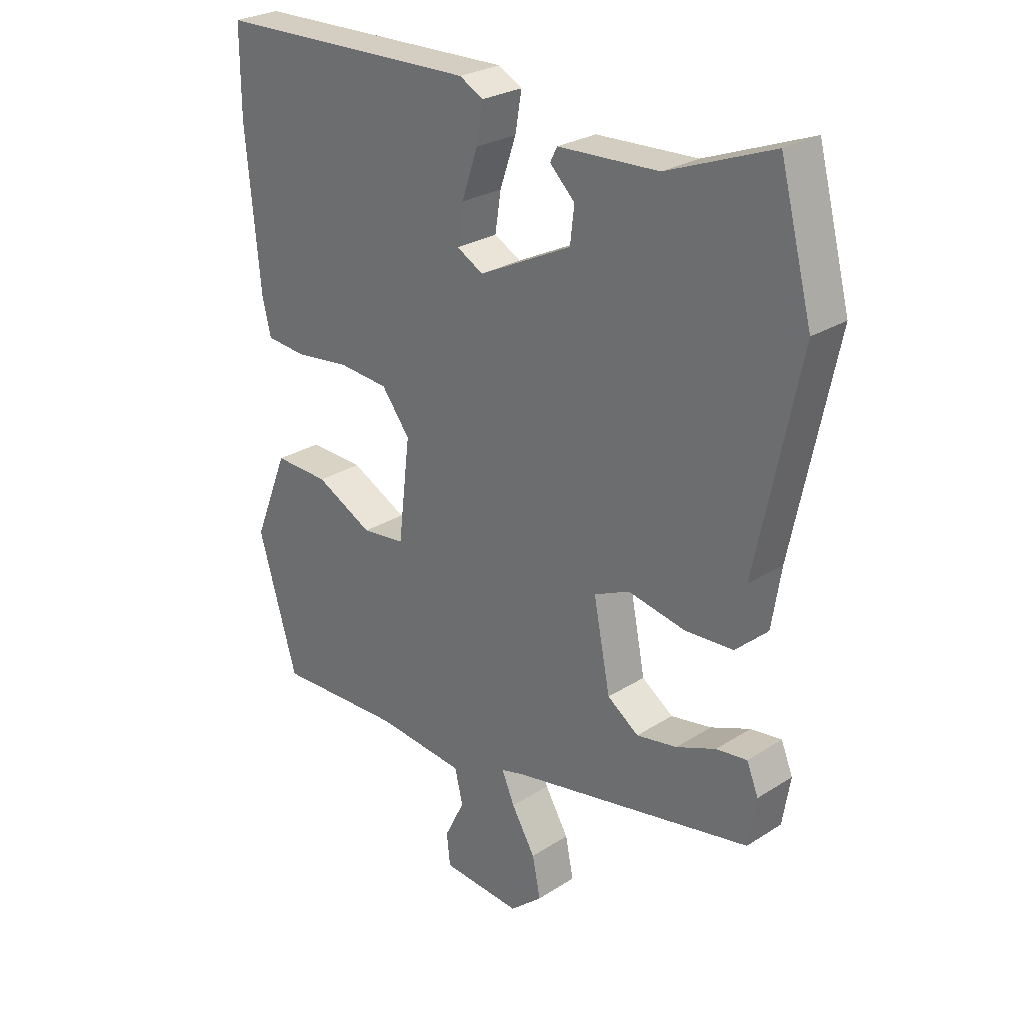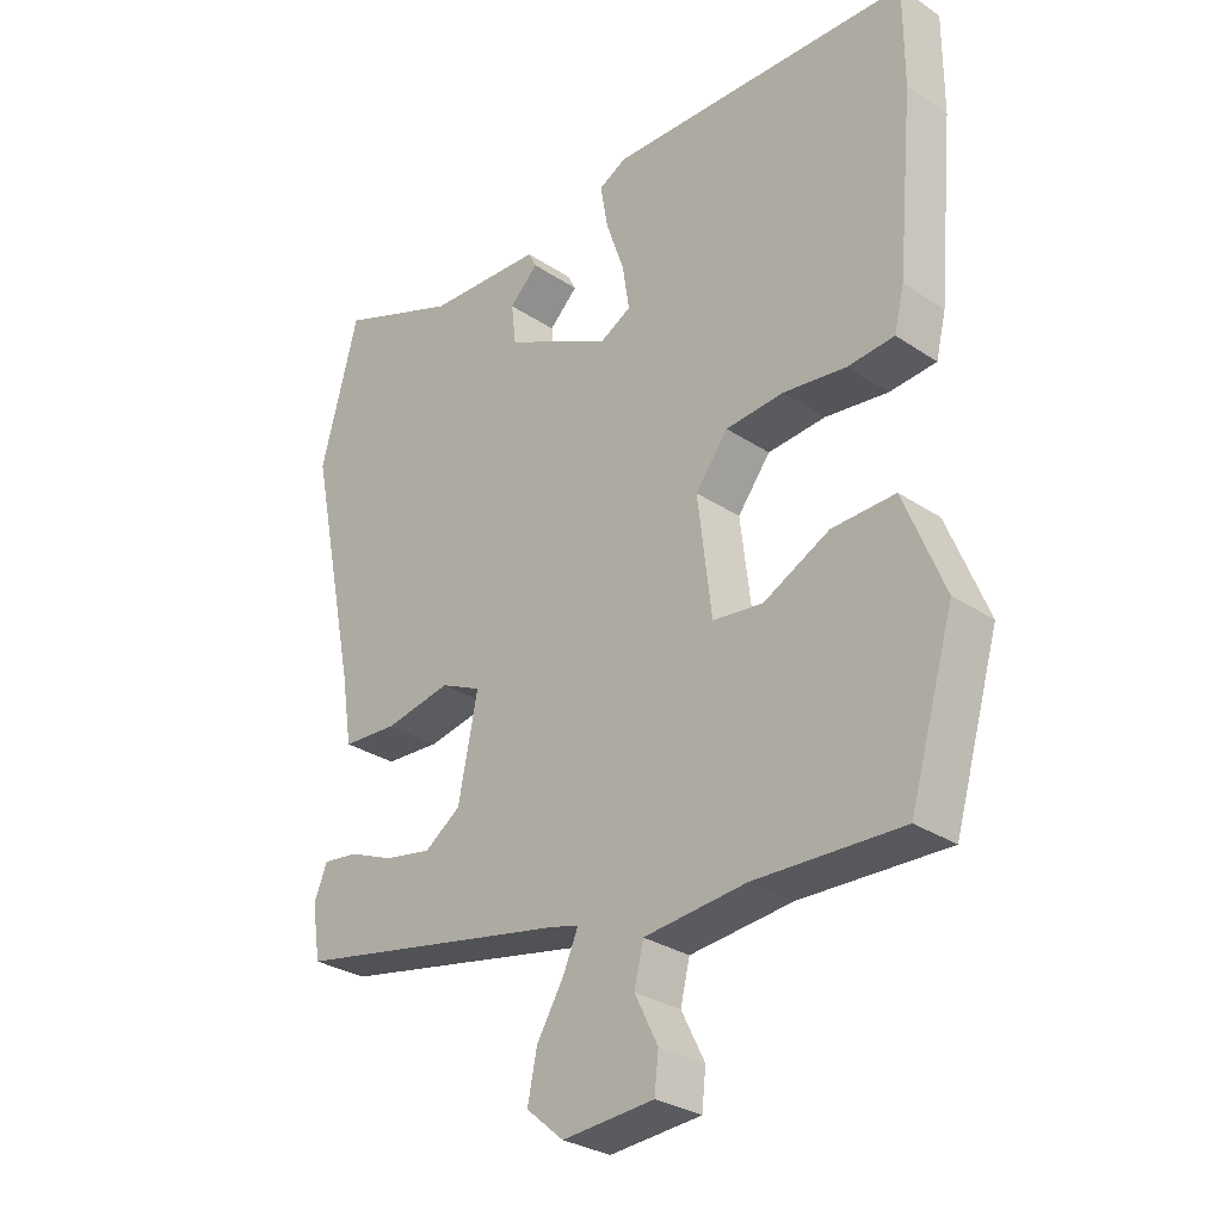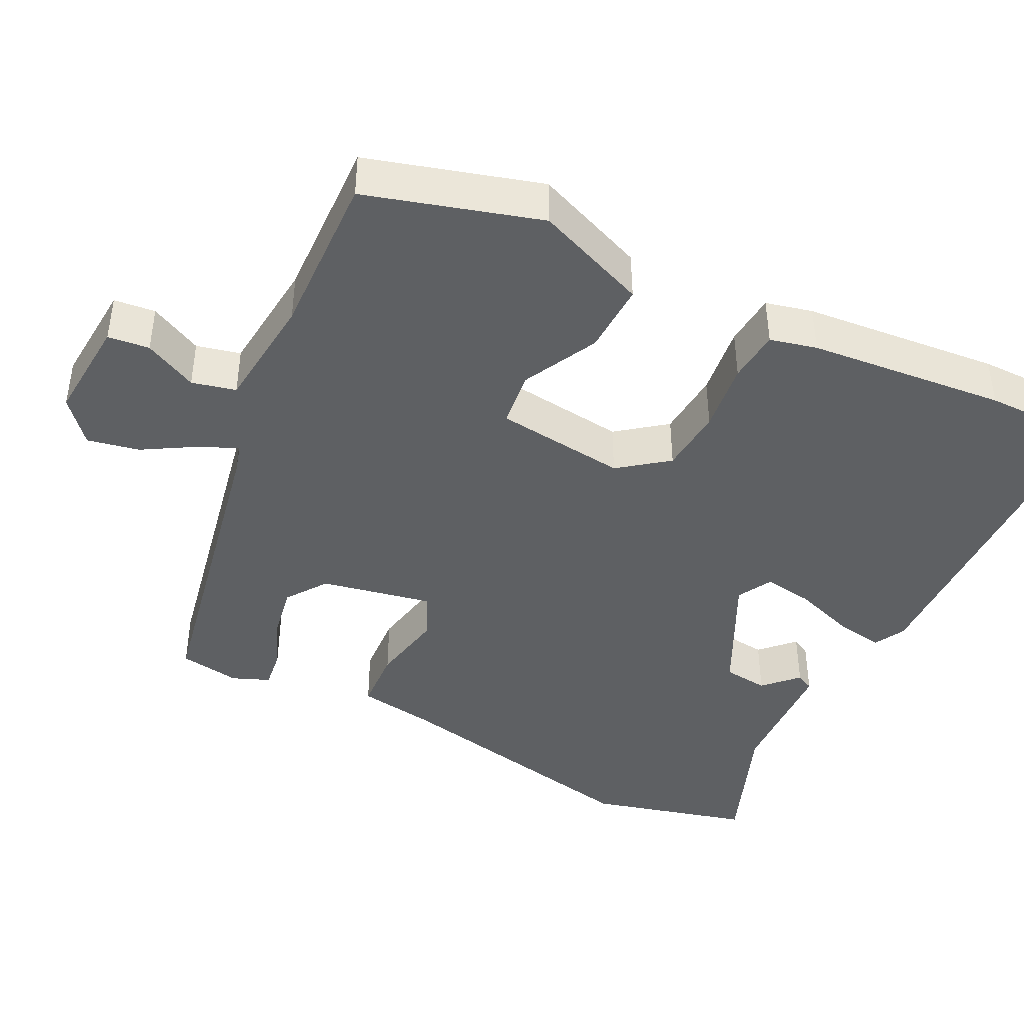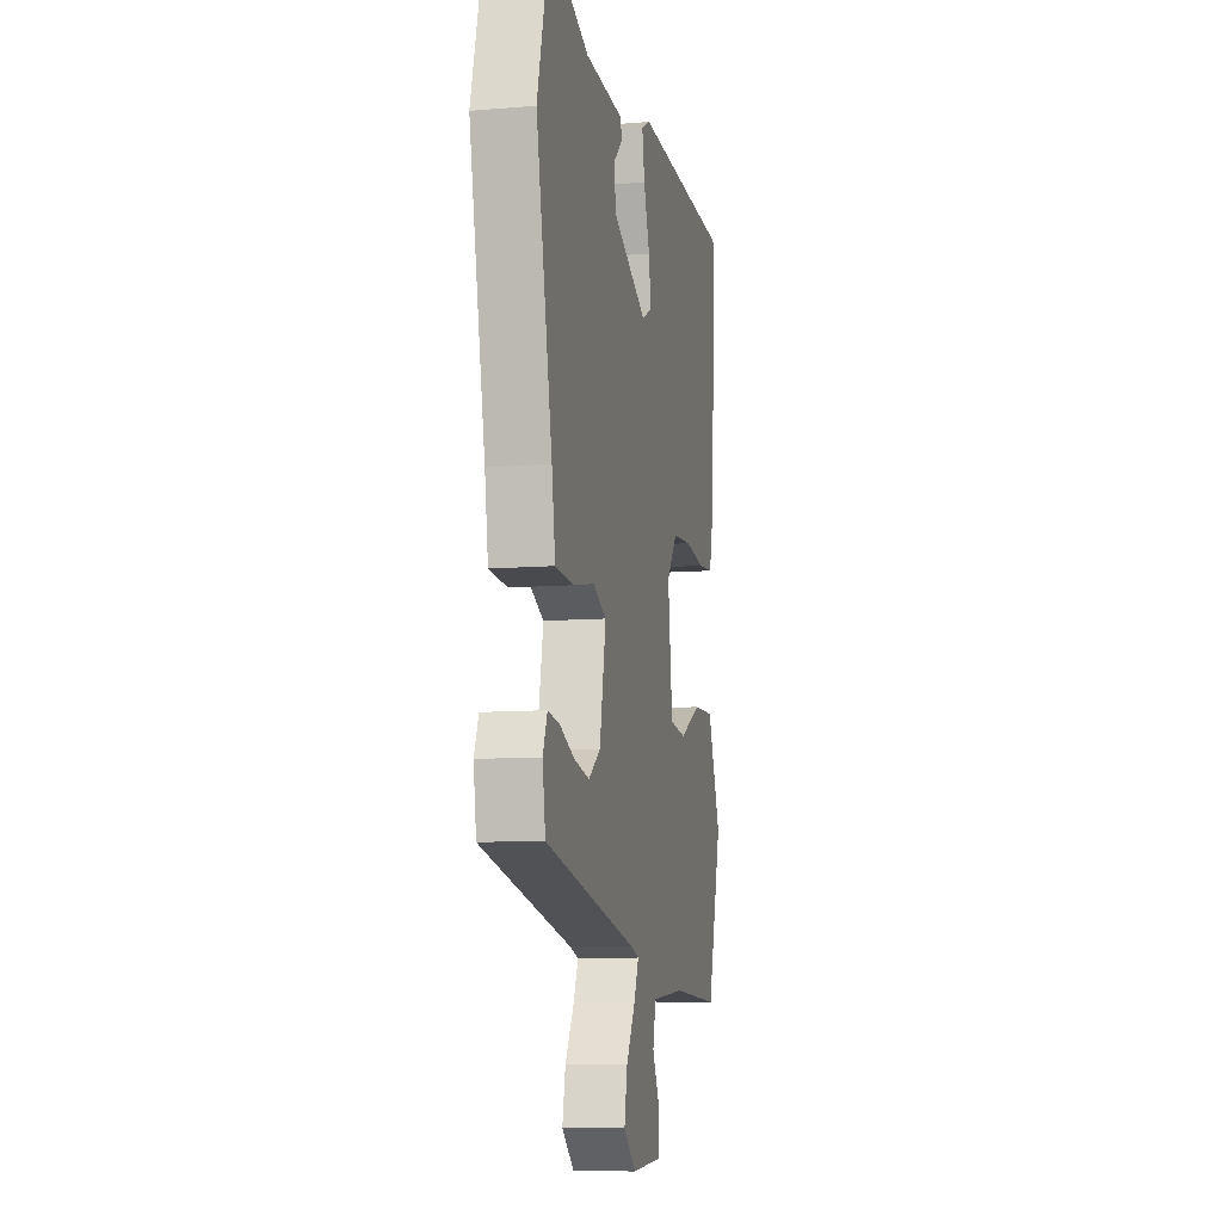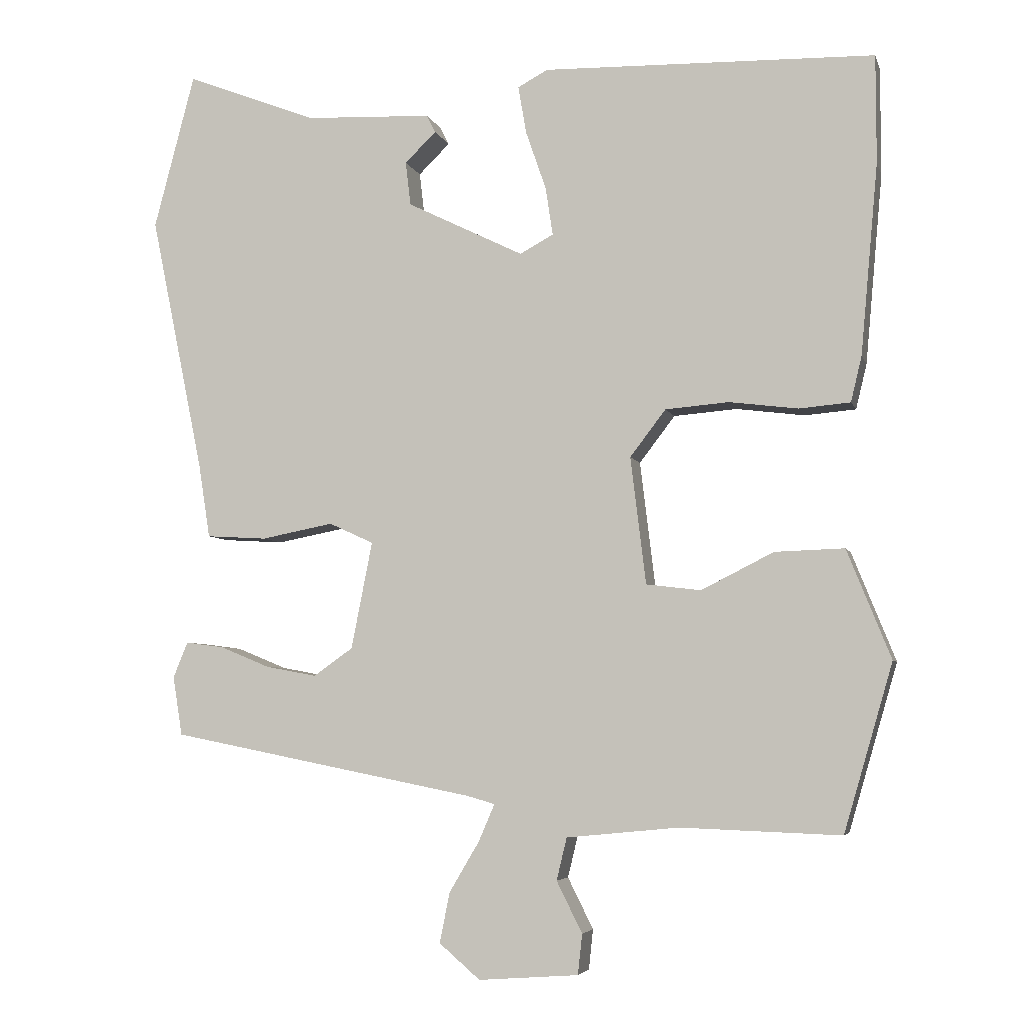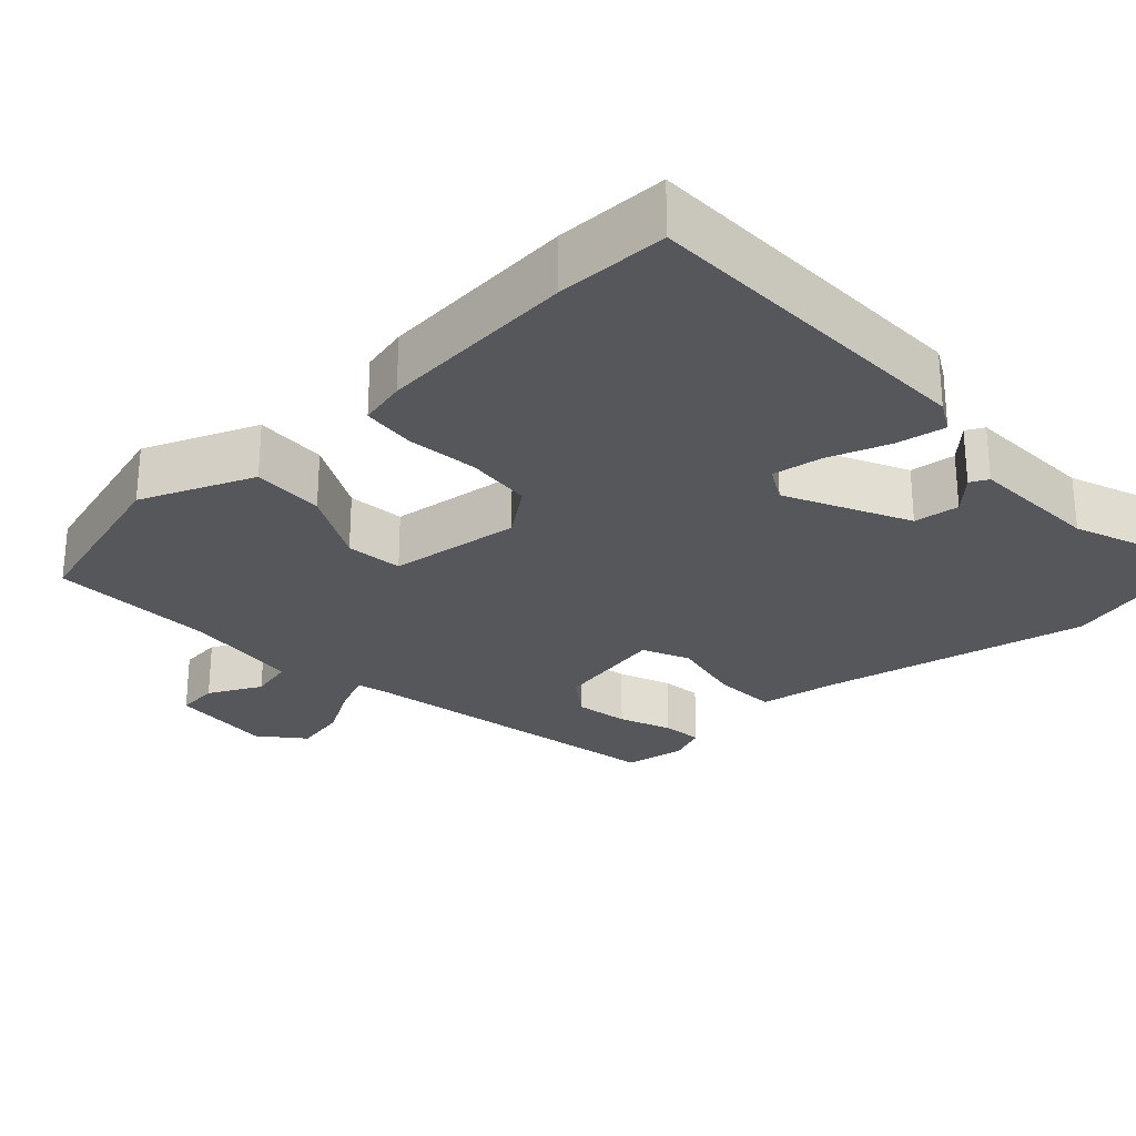
<metadata>
{"format":"obj","ext":"obj","renderer":"f3d","projection":"perspective","resolution":1024,"background":"white","views":[{"elev":26.7,"azim":45.3,"up":"+Z"},{"elev":-29.7,"azim":-134.2,"up":"+Z"},{"elev":-42.5,"azim":-116.5,"up":"+Y"},{"elev":-9.7,"azim":102.0,"up":"+Z"},{"elev":-5.3,"azim":-165.9,"up":"+Z"},{"elev":-27.1,"azim":-47.5,"up":"+Y"}]}
</metadata>
<code>
v 0.483 0.07 0.563
v 0.539 0.07 0.35
v 0.466 0.07 -0.003
v 0.45 0.07 -0.105
v 0.367 0.07 -0.11
v 0.268 0.07 -0.091
v 0.207 0.07 -0.119
v 0.236 0.07 -0.266
v 0.29 0.07 -0.304
v 0.36 0.07 -0.291
v 0.428 0.07 -0.263
v 0.481 0.07 -0.256
v 0.501 0.07 -0.305
v 0.488 0.07 -0.386
v 0.069 0.07 -0.469
v 0.03 0.07 -0.48
v 0.052 0.07 -0.531
v 0.093 0.07 -0.6
v 0.107 0.07 -0.669
v 0.051 0.07 -0.717
v -0.086 0.07 -0.707
v -0.092 0.07 -0.652
v -0.057 0.07 -0.582
v -0.071 0.07 -0.524
v -0.225 0.07 -0.509
v -0.444 0.07 -0.517
v -0.511 0.07 -0.288
v -0.451 0.07 -0.139
v -0.356 0.07 -0.142
v -0.257 0.07 -0.192
v -0.182 0.07 -0.183
v -0.161 0.07 -0.009
v -0.21 0.07 0.055
v -0.297 0.07 0.062
v -0.391 0.07 0.05
v -0.461 0.07 0.056
v -0.476 0.07 0.118
v -0.5 0.07 0.38
v -0.5 0.07 0.527
v -0.045 0.07 0.539
v -0.004 0.07 0.517
v -0.015 0.07 0.452
v -0.043 0.07 0.371
v -0.053 0.07 0.305
v -0.007 0.07 0.28
v 0.153 0.07 0.359
v 0.16 0.07 0.419
v 0.117 0.07 0.461
v 0.129 0.07 0.485
v 0.302 0.07 0.493
v 0.483 0 0.563
v 0.539 0 0.35
v 0.466 0 -0.003
v 0.45 0 -0.105
v 0.367 0 -0.11
v 0.268 0 -0.091
v 0.207 0 -0.119
v 0.236 0 -0.266
v 0.29 0 -0.304
v 0.36 0 -0.291
v 0.428 0 -0.263
v 0.481 0 -0.256
v 0.501 0 -0.305
v 0.488 0 -0.386
v 0.069 0 -0.469
v 0.03 0 -0.48
v 0.052 0 -0.531
v 0.093 0 -0.6
v 0.107 0 -0.669
v 0.051 0 -0.717
v -0.086 0 -0.707
v -0.092 0 -0.652
v -0.057 0 -0.582
v -0.071 0 -0.524
v -0.225 0 -0.509
v -0.444 0 -0.517
v -0.511 0 -0.288
v -0.451 0 -0.139
v -0.356 0 -0.142
v -0.257 0 -0.192
v -0.182 0 -0.183
v -0.161 0 -0.009
v -0.21 0 0.055
v -0.297 0 0.062
v -0.391 0 0.05
v -0.461 0 0.056
v -0.476 0 0.118
v -0.5 0 0.38
v -0.5 0 0.527
v -0.045 0 0.539
v -0.004 0 0.517
v -0.015 0 0.452
v -0.043 0 0.371
v -0.053 0 0.305
v -0.007 0 0.28
v 0.153 0 0.359
v 0.16 0 0.419
v 0.117 0 0.461
v 0.129 0 0.485
v 0.302 0 0.493
f 47 48 49 50
f 1 2 3
f 50 1 3
f 47 50 3
f 46 47 3
f 4 5 6
f 3 4 6
f 46 3 6
f 45 46 6
f 44 45 6 7
f 41 42 43
f 40 41 43
f 39 40 43
f 38 39 43
f 37 38 43
f 36 37 43
f 35 36 43
f 34 35 43
f 33 34 43 44
f 44 7 8
f 33 44 8
f 32 33 8
f 28 29 30
f 27 28 30
f 26 27 30
f 25 26 30
f 24 25 30 31
f 21 22 23
f 20 21 23
f 19 20 23
f 18 19 23
f 17 18 23
f 16 17 23 24
f 13 14 15
f 12 13 15
f 11 12 15
f 10 11 15
f 9 10 15 16
f 24 31 32
f 16 24 32
f 9 16 32
f 8 9 32
f 100 99 98 97
f 53 52 51
f 53 51 100
f 53 100 97
f 53 97 96
f 56 55 54
f 56 54 53
f 56 53 96
f 56 96 95
f 57 56 95 94
f 93 92 91
f 93 91 90
f 93 90 89
f 93 89 88
f 93 88 87
f 93 87 86
f 93 86 85
f 93 85 84
f 94 93 84 83
f 58 57 94
f 58 94 83
f 58 83 82
f 80 79 78
f 80 78 77
f 80 77 76
f 80 76 75
f 81 80 75 74
f 73 72 71
f 73 71 70
f 73 70 69
f 73 69 68
f 73 68 67
f 74 73 67 66
f 65 64 63
f 65 63 62
f 65 62 61
f 65 61 60
f 66 65 60 59
f 82 81 74
f 82 74 66
f 82 66 59
f 82 59 58
f 1 51 52 2
f 2 52 53 3
f 3 53 54 4
f 4 54 55 5
f 5 55 56 6
f 6 56 57 7
f 7 57 58 8
f 8 58 59 9
f 9 59 60 10
f 10 60 61 11
f 11 61 62 12
f 12 62 63 13
f 13 63 64 14
f 14 64 65 15
f 15 65 66 16
f 16 66 67 17
f 17 67 68 18
f 18 68 69 19
f 19 69 70 20
f 20 70 71 21
f 21 71 72 22
f 22 72 73 23
f 23 73 74 24
f 24 74 75 25
f 25 75 76 26
f 26 76 77 27
f 27 77 78 28
f 28 78 79 29
f 29 79 80 30
f 30 80 81 31
f 31 81 82 32
f 32 82 83 33
f 33 83 84 34
f 34 84 85 35
f 35 85 86 36
f 36 86 87 37
f 37 87 88 38
f 38 88 89 39
f 39 89 90 40
f 40 90 91 41
f 41 91 92 42
f 42 92 93 43
f 43 93 94 44
f 44 94 95 45
f 45 95 96 46
f 46 96 97 47
f 47 97 98 48
f 48 98 99 49
f 49 99 100 50
f 50 100 51 1

</code>
